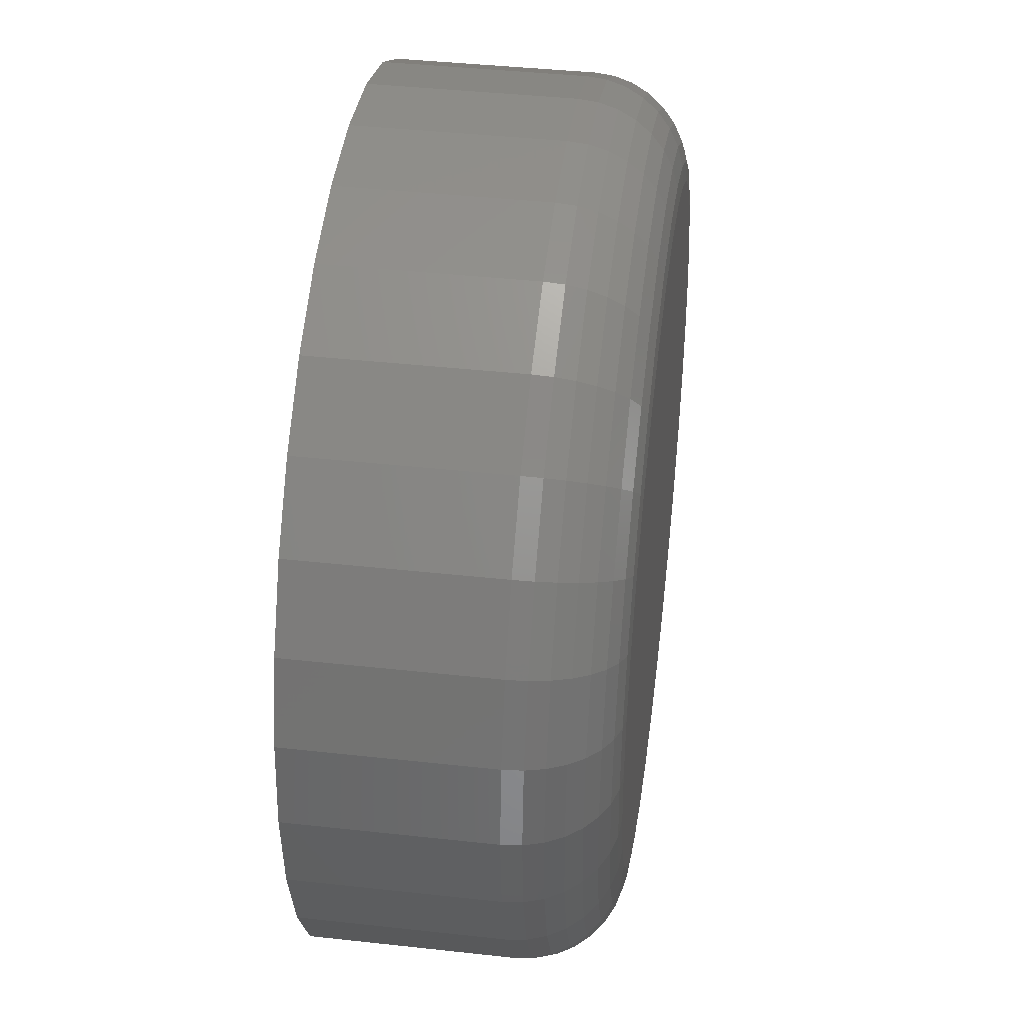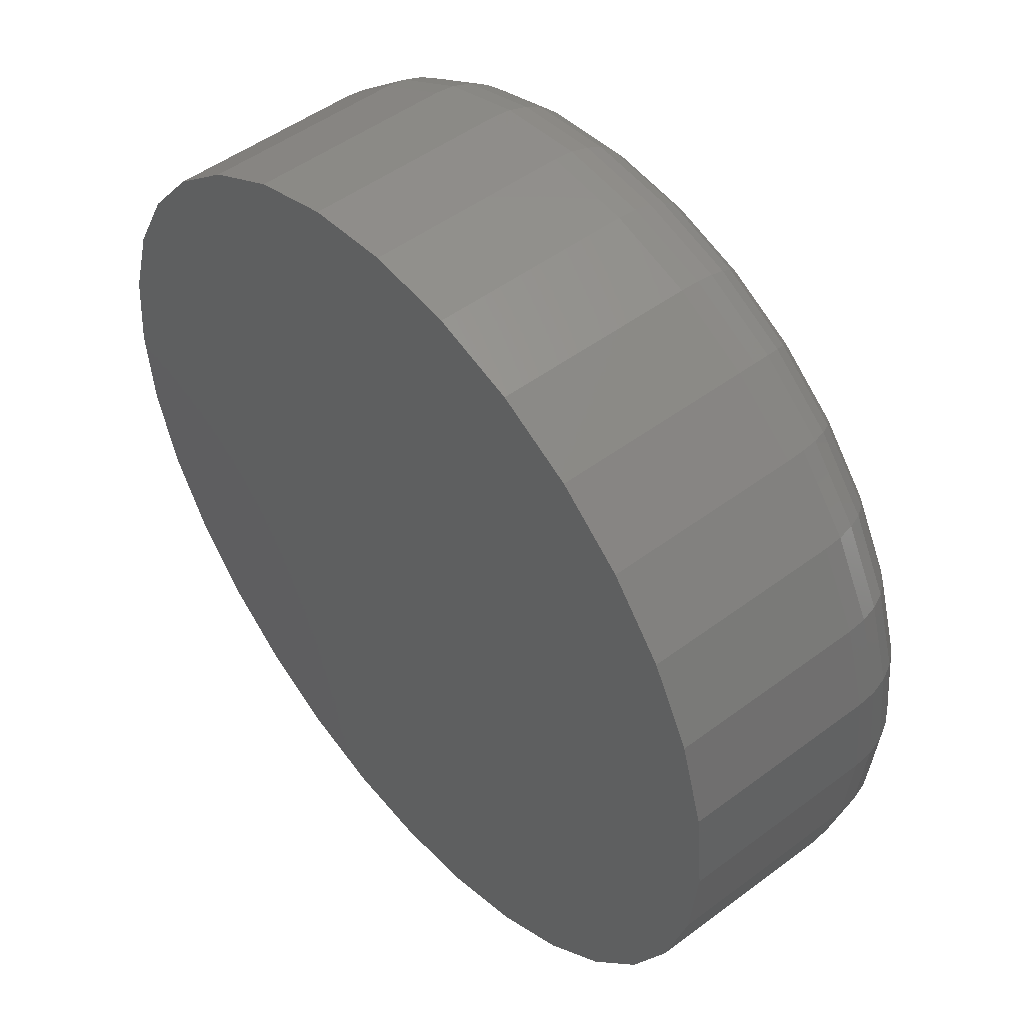
<metadata>
{"format":"stl","ext":"stl","renderer":"f3d","projection":"perspective","resolution":1024,"background":"white","views":[{"elev":40.8,"azim":-82.3,"up":"+Z"},{"elev":49.5,"azim":-129.6,"up":"+Z"}]}
</metadata>
<code>
# stl→obj: 320 verts, 636 faces
v 0.715 -0.02344 -0.2289
v 0.7097 -0.02344 -0.2295
v 0.7046 -0.02344 -0.231
v 0.7203 -0.02344 -0.2295
v 0.7254 -0.02344 -0.231
v 0.6998 -0.02344 -0.2335
v 0.7301 -0.02344 -0.2335
v 0.6957 -0.02344 -0.2369
v 0.7342 -0.02344 -0.2369
v 0.6923 -0.02344 -0.241
v 0.7376 -0.02344 -0.241
v 0.6898 -0.02344 -0.2458
v 0.7401 -0.02344 -0.2458
v 0.6883 -0.02344 -0.2509
v 0.7417 -0.02344 -0.2509
v 0.7417 -0.02344 -0.2615
v 0.6898 -0.02344 -0.2666
v 0.7401 -0.02344 -0.2666
v 0.6923 -0.02344 -0.2713
v 0.7376 -0.02344 -0.2713
v 0.6957 -0.02344 -0.2754
v 0.7342 -0.02344 -0.2754
v 0.6998 -0.02344 -0.2788
v 0.7301 -0.02344 -0.2788
v 0.7046 -0.02344 -0.2813
v 0.7254 -0.02344 -0.2813
v 0.7097 -0.02344 -0.2829
v 0.715 -0.02344 -0.2834
v 0.7203 -0.02344 -0.2829
v 0.7422 -0.02344 -0.2562
v 0.6877 -0.02344 -0.2562
v 0.6883 -0.02344 -0.2615
v 0.75 3.49e-17 -0.2562
v 0.75 -0.01562 -0.2562
v 0.7493 3.449e-17 -0.263
v 0.7493 -0.01562 -0.263
v 0.7473 3.401e-17 -0.2696
v 0.7473 -0.01562 -0.2696
v 0.7441 3.35e-17 -0.2756
v 0.7441 -0.01562 -0.2756
v 0.7397 3.296e-17 -0.2809
v 0.7397 -0.01562 -0.2809
v 0.7344 3.242e-17 -0.2853
v 0.7344 -0.01562 -0.2853
v 0.7284 3.191e-17 -0.2885
v 0.7284 -0.01562 -0.2885
v 0.7218 3.143e-17 -0.2905
v 0.7218 -0.01562 -0.2905
v 0.715 3.102e-17 -0.2912
v 0.715 -0.01562 -0.2912
v 0.7081 3.067e-17 -0.2905
v 0.7081 -0.01562 -0.2905
v 0.7016 3.042e-17 -0.2885
v 0.7016 -0.01562 -0.2885
v 0.6955 3.026e-17 -0.2853
v 0.6955 -0.01562 -0.2853
v 0.6902 3.021e-17 -0.2809
v 0.6902 -0.01562 -0.2809
v 0.6858 3.026e-17 -0.2756
v 0.6858 -0.01562 -0.2756
v 0.6826 3.042e-17 -0.2696
v 0.6826 -0.01562 -0.2696
v 0.6806 3.067e-17 -0.263
v 0.6806 -0.01562 -0.263
v 0.6799 3.102e-17 -0.2562
v 0.6799 -0.01562 -0.2562
v 0.6806 3.143e-17 -0.2493
v 0.6806 -0.01562 -0.2493
v 0.6826 3.191e-17 -0.2428
v 0.6826 -0.01562 -0.2428
v 0.6858 3.242e-17 -0.2367
v 0.6858 -0.01562 -0.2367
v 0.6902 3.296e-17 -0.2314
v 0.6902 -0.01562 -0.2314
v 0.6955 3.35e-17 -0.227
v 0.6955 -0.01562 -0.227
v 0.7016 3.401e-17 -0.2238
v 0.7016 -0.01562 -0.2238
v 0.7081 3.449e-17 -0.2218
v 0.7081 -0.01562 -0.2218
v 0.715 3.49e-17 -0.2211
v 0.715 -0.01562 -0.2211
v 0.7218 3.525e-17 -0.2218
v 0.7218 -0.01562 -0.2218
v 0.7284 3.55e-17 -0.2238
v 0.7284 -0.01562 -0.2238
v 0.7344 3.566e-17 -0.227
v 0.7344 -0.01562 -0.227
v 0.7397 3.571e-17 -0.2314
v 0.7397 -0.01562 -0.2314
v 0.7441 3.566e-17 -0.2367
v 0.7441 -0.01562 -0.2367
v 0.7473 3.55e-17 -0.2428
v 0.7473 -0.01562 -0.2428
v 0.7493 3.525e-17 -0.2493
v 0.7493 -0.01562 -0.2493
v 0.6862 -0.02329 -0.2562
v 0.6868 -0.02329 -0.2506
v 0.6848 -0.02284 -0.2562
v 0.6853 -0.02284 -0.2503
v 0.6834 -0.02212 -0.2562
v 0.684 -0.02212 -0.25
v 0.6822 -0.02115 -0.2562
v 0.6829 -0.02115 -0.2498
v 0.6813 -0.01997 -0.2562
v 0.6819 -0.01997 -0.2496
v 0.6805 -0.01861 -0.2562
v 0.6812 -0.01861 -0.2494
v 0.6801 -0.01715 -0.2562
v 0.6808 -0.01715 -0.2494
v 0.7432 -0.02329 -0.2506
v 0.7437 -0.02329 -0.2562
v 0.7446 -0.02284 -0.2503
v 0.7452 -0.02284 -0.2562
v 0.7459 -0.02212 -0.25
v 0.7465 -0.02212 -0.2562
v 0.7471 -0.02115 -0.2498
v 0.7477 -0.02115 -0.2562
v 0.748 -0.01997 -0.2496
v 0.7487 -0.01997 -0.2562
v 0.7487 -0.01861 -0.2494
v 0.7494 -0.01861 -0.2562
v 0.7492 -0.01715 -0.2494
v 0.7498 -0.01715 -0.2562
v 0.7415 -0.02329 -0.2452
v 0.7429 -0.02284 -0.2446
v 0.7441 -0.02212 -0.2441
v 0.7452 -0.02115 -0.2436
v 0.7461 -0.01997 -0.2433
v 0.7468 -0.01861 -0.243
v 0.7472 -0.01715 -0.2428
v 0.7389 -0.02329 -0.2402
v 0.7401 -0.02284 -0.2394
v 0.7412 -0.02212 -0.2386
v 0.7422 -0.02115 -0.238
v 0.743 -0.01997 -0.2374
v 0.7436 -0.01861 -0.237
v 0.744 -0.01715 -0.2368
v 0.7353 -0.02329 -0.2358
v 0.7363 -0.02284 -0.2348
v 0.7373 -0.02212 -0.2339
v 0.7381 -0.02115 -0.233
v 0.7388 -0.01997 -0.2323
v 0.7393 -0.01861 -0.2318
v 0.7396 -0.01715 -0.2315
v 0.7309 -0.02329 -0.2323
v 0.7318 -0.02284 -0.231
v 0.7325 -0.02212 -0.2299
v 0.7332 -0.02115 -0.2289
v 0.7337 -0.01997 -0.2281
v 0.7341 -0.01861 -0.2275
v 0.7343 -0.01715 -0.2272
v 0.726 -0.02329 -0.2296
v 0.7265 -0.02284 -0.2283
v 0.727 -0.02212 -0.227
v 0.7275 -0.02115 -0.2259
v 0.7279 -0.01997 -0.225
v 0.7281 -0.01861 -0.2244
v 0.7283 -0.01715 -0.2239
v 0.7206 -0.02329 -0.228
v 0.7209 -0.02284 -0.2265
v 0.7211 -0.02212 -0.2252
v 0.7214 -0.02115 -0.2241
v 0.7215 -0.01997 -0.2231
v 0.7217 -0.01861 -0.2224
v 0.7218 -0.01715 -0.222
v 0.715 -0.02329 -0.2274
v 0.715 -0.02284 -0.226
v 0.715 -0.02212 -0.2246
v 0.715 -0.02115 -0.2234
v 0.715 -0.01997 -0.2225
v 0.715 -0.01861 -0.2217
v 0.715 -0.01715 -0.2213
v 0.7094 -0.02329 -0.228
v 0.7091 -0.02284 -0.2265
v 0.7088 -0.02212 -0.2252
v 0.7086 -0.02115 -0.2241
v 0.7084 -0.01997 -0.2231
v 0.7082 -0.01861 -0.2224
v 0.7082 -0.01715 -0.222
v 0.704 -0.02329 -0.2296
v 0.7034 -0.02284 -0.2283
v 0.7029 -0.02212 -0.227
v 0.7024 -0.02115 -0.2259
v 0.7021 -0.01997 -0.225
v 0.7018 -0.01861 -0.2244
v 0.7016 -0.01715 -0.2239
v 0.699 -0.02329 -0.2323
v 0.6982 -0.02284 -0.231
v 0.6974 -0.02212 -0.2299
v 0.6968 -0.02115 -0.2289
v 0.6962 -0.01997 -0.2281
v 0.6958 -0.01861 -0.2275
v 0.6956 -0.01715 -0.2272
v 0.6946 -0.02329 -0.2358
v 0.6936 -0.02284 -0.2348
v 0.6927 -0.02212 -0.2339
v 0.6918 -0.02115 -0.233
v 0.6911 -0.01997 -0.2323
v 0.6906 -0.01861 -0.2318
v 0.6903 -0.01715 -0.2315
v 0.6911 -0.02329 -0.2402
v 0.6898 -0.02284 -0.2394
v 0.6887 -0.02212 -0.2386
v 0.6877 -0.02115 -0.238
v 0.6869 -0.01997 -0.2374
v 0.6863 -0.01861 -0.237
v 0.686 -0.01715 -0.2368
v 0.6884 -0.02329 -0.2452
v 0.6871 -0.02284 -0.2446
v 0.6858 -0.02212 -0.2441
v 0.6847 -0.02115 -0.2436
v 0.6838 -0.01997 -0.2433
v 0.6832 -0.01861 -0.243
v 0.6827 -0.01715 -0.2428
v 0.7432 -0.02329 -0.2618
v 0.7446 -0.02284 -0.2621
v 0.7459 -0.02212 -0.2623
v 0.7471 -0.02115 -0.2626
v 0.748 -0.01997 -0.2627
v 0.7487 -0.01861 -0.2629
v 0.7492 -0.01715 -0.263
v 0.6868 -0.02329 -0.2618
v 0.6853 -0.02284 -0.2621
v 0.684 -0.02212 -0.2623
v 0.6829 -0.02115 -0.2626
v 0.6819 -0.01997 -0.2627
v 0.6812 -0.01861 -0.2629
v 0.6808 -0.01715 -0.263
v 0.6884 -0.02329 -0.2672
v 0.6871 -0.02284 -0.2677
v 0.6858 -0.02212 -0.2682
v 0.6847 -0.02115 -0.2687
v 0.6838 -0.01997 -0.2691
v 0.6832 -0.01861 -0.2693
v 0.6827 -0.01715 -0.2695
v 0.6911 -0.02329 -0.2721
v 0.6898 -0.02284 -0.273
v 0.6887 -0.02212 -0.2737
v 0.6877 -0.02115 -0.2744
v 0.6869 -0.01997 -0.2749
v 0.6863 -0.01861 -0.2753
v 0.686 -0.01715 -0.2755
v 0.6946 -0.02329 -0.2765
v 0.6936 -0.02284 -0.2775
v 0.6927 -0.02212 -0.2785
v 0.6918 -0.02115 -0.2793
v 0.6911 -0.01997 -0.28
v 0.6906 -0.01861 -0.2805
v 0.6903 -0.01715 -0.2808
v 0.699 -0.02329 -0.2801
v 0.6982 -0.02284 -0.2813
v 0.6974 -0.02212 -0.2824
v 0.6968 -0.02115 -0.2834
v 0.6962 -0.01997 -0.2842
v 0.6958 -0.01861 -0.2848
v 0.6956 -0.01715 -0.2852
v 0.704 -0.02329 -0.2827
v 0.7034 -0.02284 -0.2841
v 0.7029 -0.02212 -0.2853
v 0.7024 -0.02115 -0.2864
v 0.7021 -0.01997 -0.2873
v 0.7018 -0.01861 -0.288
v 0.7016 -0.01715 -0.2884
v 0.7094 -0.02329 -0.2844
v 0.7091 -0.02284 -0.2858
v 0.7088 -0.02212 -0.2871
v 0.7086 -0.02115 -0.2883
v 0.7084 -0.01997 -0.2892
v 0.7082 -0.01861 -0.2899
v 0.7082 -0.01715 -0.2904
v 0.715 -0.02329 -0.2849
v 0.715 -0.02284 -0.2864
v 0.715 -0.02212 -0.2877
v 0.715 -0.02115 -0.2889
v 0.715 -0.01997 -0.2899
v 0.715 -0.01861 -0.2906
v 0.715 -0.01715 -0.2911
v 0.7206 -0.02329 -0.2844
v 0.7209 -0.02284 -0.2858
v 0.7211 -0.02212 -0.2871
v 0.7214 -0.02115 -0.2883
v 0.7215 -0.01997 -0.2892
v 0.7217 -0.01861 -0.2899
v 0.7218 -0.01715 -0.2904
v 0.726 -0.02329 -0.2827
v 0.7265 -0.02284 -0.2841
v 0.727 -0.02212 -0.2853
v 0.7275 -0.02115 -0.2864
v 0.7279 -0.01997 -0.2873
v 0.7281 -0.01861 -0.288
v 0.7283 -0.01715 -0.2884
v 0.7309 -0.02329 -0.2801
v 0.7318 -0.02284 -0.2813
v 0.7325 -0.02212 -0.2824
v 0.7332 -0.02115 -0.2834
v 0.7337 -0.01997 -0.2842
v 0.7341 -0.01861 -0.2848
v 0.7343 -0.01715 -0.2852
v 0.7353 -0.02329 -0.2765
v 0.7363 -0.02284 -0.2775
v 0.7373 -0.02212 -0.2785
v 0.7381 -0.02115 -0.2793
v 0.7388 -0.01997 -0.28
v 0.7393 -0.01861 -0.2805
v 0.7396 -0.01715 -0.2808
v 0.7389 -0.02329 -0.2721
v 0.7401 -0.02284 -0.273
v 0.7412 -0.02212 -0.2737
v 0.7422 -0.02115 -0.2744
v 0.743 -0.01997 -0.2749
v 0.7436 -0.01861 -0.2753
v 0.744 -0.01715 -0.2755
v 0.7415 -0.02329 -0.2672
v 0.7429 -0.02284 -0.2677
v 0.7441 -0.02212 -0.2682
v 0.7452 -0.02115 -0.2687
v 0.7461 -0.01997 -0.2691
v 0.7468 -0.01861 -0.2693
v 0.7472 -0.01715 -0.2695
f 1 2 3
f 4 1 3
f 4 3 5
f 5 3 6
f 5 6 7
f 7 6 8
f 7 8 9
f 9 8 10
f 9 10 11
f 11 10 12
f 11 12 13
f 13 12 14
f 13 14 15
f 16 17 18
f 18 17 19
f 18 19 20
f 20 19 21
f 20 21 22
f 22 21 23
f 22 23 24
f 24 23 25
f 24 25 26
f 26 25 27
f 26 27 28
f 26 28 29
f 15 14 30
f 30 14 31
f 30 31 16
f 16 31 32
f 16 32 17
f 33 34 35
f 35 34 36
f 35 36 37
f 37 36 38
f 37 38 39
f 39 38 40
f 39 40 41
f 41 40 42
f 41 42 43
f 43 42 44
f 43 44 45
f 45 44 46
f 45 46 47
f 47 46 48
f 47 48 49
f 49 48 50
f 49 50 51
f 51 50 52
f 51 52 53
f 53 52 54
f 53 54 55
f 55 54 56
f 55 56 57
f 57 56 58
f 57 58 59
f 59 58 60
f 59 60 61
f 61 60 62
f 61 62 63
f 63 62 64
f 63 64 65
f 65 64 66
f 65 66 67
f 67 66 68
f 67 68 69
f 69 68 70
f 69 70 71
f 71 70 72
f 71 72 73
f 73 72 74
f 73 74 75
f 75 74 76
f 75 76 77
f 77 76 78
f 77 78 79
f 79 78 80
f 79 80 81
f 81 80 82
f 81 82 83
f 83 82 84
f 83 84 85
f 85 84 86
f 85 86 87
f 87 86 88
f 87 88 89
f 89 88 90
f 89 90 91
f 91 90 92
f 91 92 93
f 93 92 94
f 93 94 95
f 95 94 96
f 95 96 33
f 33 96 34
f 31 14 97
f 97 14 98
f 97 98 99
f 99 98 100
f 99 100 101
f 101 100 102
f 101 102 103
f 103 102 104
f 103 104 105
f 105 104 106
f 105 106 107
f 107 106 108
f 107 108 109
f 109 108 110
f 109 110 66
f 66 110 68
f 15 30 111
f 111 30 112
f 111 112 113
f 113 112 114
f 113 114 115
f 115 114 116
f 115 116 117
f 117 116 118
f 117 118 119
f 119 118 120
f 119 120 121
f 121 120 122
f 121 122 123
f 123 122 124
f 123 124 96
f 96 124 34
f 13 15 125
f 125 15 111
f 125 111 126
f 126 111 113
f 126 113 127
f 127 113 115
f 127 115 128
f 128 115 117
f 128 117 129
f 129 117 119
f 129 119 130
f 130 119 121
f 130 121 131
f 131 121 123
f 131 123 94
f 94 123 96
f 11 13 132
f 132 13 125
f 132 125 133
f 133 125 126
f 133 126 134
f 134 126 127
f 134 127 135
f 135 127 128
f 135 128 136
f 136 128 129
f 136 129 137
f 137 129 130
f 137 130 138
f 138 130 131
f 138 131 92
f 92 131 94
f 9 11 139
f 139 11 132
f 139 132 140
f 140 132 133
f 140 133 141
f 141 133 134
f 141 134 142
f 142 134 135
f 142 135 143
f 143 135 136
f 143 136 144
f 144 136 137
f 144 137 145
f 145 137 138
f 145 138 90
f 90 138 92
f 7 9 146
f 146 9 139
f 146 139 147
f 147 139 140
f 147 140 148
f 148 140 141
f 148 141 149
f 149 141 142
f 149 142 150
f 150 142 143
f 150 143 151
f 151 143 144
f 151 144 152
f 152 144 145
f 152 145 88
f 88 145 90
f 5 7 153
f 153 7 146
f 153 146 154
f 154 146 147
f 154 147 155
f 155 147 148
f 155 148 156
f 156 148 149
f 156 149 157
f 157 149 150
f 157 150 158
f 158 150 151
f 158 151 159
f 159 151 152
f 159 152 86
f 86 152 88
f 4 5 160
f 160 5 153
f 160 153 161
f 161 153 154
f 161 154 162
f 162 154 155
f 162 155 163
f 163 155 156
f 163 156 164
f 164 156 157
f 164 157 165
f 165 157 158
f 165 158 166
f 166 158 159
f 166 159 84
f 84 159 86
f 1 4 167
f 167 4 160
f 167 160 168
f 168 160 161
f 168 161 169
f 169 161 162
f 169 162 170
f 170 162 163
f 170 163 171
f 171 163 164
f 171 164 172
f 172 164 165
f 172 165 173
f 173 165 166
f 173 166 82
f 82 166 84
f 2 1 174
f 174 1 167
f 174 167 175
f 175 167 168
f 175 168 176
f 176 168 169
f 176 169 177
f 177 169 170
f 177 170 178
f 178 170 171
f 178 171 179
f 179 171 172
f 179 172 180
f 180 172 173
f 180 173 80
f 80 173 82
f 3 2 181
f 181 2 174
f 181 174 182
f 182 174 175
f 182 175 183
f 183 175 176
f 183 176 184
f 184 176 177
f 184 177 185
f 185 177 178
f 185 178 186
f 186 178 179
f 186 179 187
f 187 179 180
f 187 180 78
f 78 180 80
f 6 3 188
f 188 3 181
f 188 181 189
f 189 181 182
f 189 182 190
f 190 182 183
f 190 183 191
f 191 183 184
f 191 184 192
f 192 184 185
f 192 185 193
f 193 185 186
f 193 186 194
f 194 186 187
f 194 187 76
f 76 187 78
f 8 6 195
f 195 6 188
f 195 188 196
f 196 188 189
f 196 189 197
f 197 189 190
f 197 190 198
f 198 190 191
f 198 191 199
f 199 191 192
f 199 192 200
f 200 192 193
f 200 193 201
f 201 193 194
f 201 194 74
f 74 194 76
f 10 8 202
f 202 8 195
f 202 195 203
f 203 195 196
f 203 196 204
f 204 196 197
f 204 197 205
f 205 197 198
f 205 198 206
f 206 198 199
f 206 199 207
f 207 199 200
f 207 200 208
f 208 200 201
f 208 201 72
f 72 201 74
f 12 10 209
f 209 10 202
f 209 202 210
f 210 202 203
f 210 203 211
f 211 203 204
f 211 204 212
f 212 204 205
f 212 205 213
f 213 205 206
f 213 206 214
f 214 206 207
f 214 207 215
f 215 207 208
f 215 208 70
f 70 208 72
f 14 12 98
f 98 12 209
f 98 209 100
f 100 209 210
f 100 210 102
f 102 210 211
f 102 211 104
f 104 211 212
f 104 212 106
f 106 212 213
f 106 213 108
f 108 213 214
f 108 214 110
f 110 214 215
f 110 215 68
f 68 215 70
f 30 16 112
f 112 16 216
f 112 216 114
f 114 216 217
f 114 217 116
f 116 217 218
f 116 218 118
f 118 218 219
f 118 219 120
f 120 219 220
f 120 220 122
f 122 220 221
f 122 221 124
f 124 221 222
f 124 222 34
f 34 222 36
f 32 31 223
f 223 31 97
f 223 97 224
f 224 97 99
f 224 99 225
f 225 99 101
f 225 101 226
f 226 101 103
f 226 103 227
f 227 103 105
f 227 105 228
f 228 105 107
f 228 107 229
f 229 107 109
f 229 109 64
f 64 109 66
f 17 32 230
f 230 32 223
f 230 223 231
f 231 223 224
f 231 224 232
f 232 224 225
f 232 225 233
f 233 225 226
f 233 226 234
f 234 226 227
f 234 227 235
f 235 227 228
f 235 228 236
f 236 228 229
f 236 229 62
f 62 229 64
f 19 17 237
f 237 17 230
f 237 230 238
f 238 230 231
f 238 231 239
f 239 231 232
f 239 232 240
f 240 232 233
f 240 233 241
f 241 233 234
f 241 234 242
f 242 234 235
f 242 235 243
f 243 235 236
f 243 236 60
f 60 236 62
f 21 19 244
f 244 19 237
f 244 237 245
f 245 237 238
f 245 238 246
f 246 238 239
f 246 239 247
f 247 239 240
f 247 240 248
f 248 240 241
f 248 241 249
f 249 241 242
f 249 242 250
f 250 242 243
f 250 243 58
f 58 243 60
f 23 21 251
f 251 21 244
f 251 244 252
f 252 244 245
f 252 245 253
f 253 245 246
f 253 246 254
f 254 246 247
f 254 247 255
f 255 247 248
f 255 248 256
f 256 248 249
f 256 249 257
f 257 249 250
f 257 250 56
f 56 250 58
f 25 23 258
f 258 23 251
f 258 251 259
f 259 251 252
f 259 252 260
f 260 252 253
f 260 253 261
f 261 253 254
f 261 254 262
f 262 254 255
f 262 255 263
f 263 255 256
f 263 256 264
f 264 256 257
f 264 257 54
f 54 257 56
f 27 25 265
f 265 25 258
f 265 258 266
f 266 258 259
f 266 259 267
f 267 259 260
f 267 260 268
f 268 260 261
f 268 261 269
f 269 261 262
f 269 262 270
f 270 262 263
f 270 263 271
f 271 263 264
f 271 264 52
f 52 264 54
f 28 27 272
f 272 27 265
f 272 265 273
f 273 265 266
f 273 266 274
f 274 266 267
f 274 267 275
f 275 267 268
f 275 268 276
f 276 268 269
f 276 269 277
f 277 269 270
f 277 270 278
f 278 270 271
f 278 271 50
f 50 271 52
f 29 28 279
f 279 28 272
f 279 272 280
f 280 272 273
f 280 273 281
f 281 273 274
f 281 274 282
f 282 274 275
f 282 275 283
f 283 275 276
f 283 276 284
f 284 276 277
f 284 277 285
f 285 277 278
f 285 278 48
f 48 278 50
f 26 29 286
f 286 29 279
f 286 279 287
f 287 279 280
f 287 280 288
f 288 280 281
f 288 281 289
f 289 281 282
f 289 282 290
f 290 282 283
f 290 283 291
f 291 283 284
f 291 284 292
f 292 284 285
f 292 285 46
f 46 285 48
f 24 26 293
f 293 26 286
f 293 286 294
f 294 286 287
f 294 287 295
f 295 287 288
f 295 288 296
f 296 288 289
f 296 289 297
f 297 289 290
f 297 290 298
f 298 290 291
f 298 291 299
f 299 291 292
f 299 292 44
f 44 292 46
f 22 24 300
f 300 24 293
f 300 293 301
f 301 293 294
f 301 294 302
f 302 294 295
f 302 295 303
f 303 295 296
f 303 296 304
f 304 296 297
f 304 297 305
f 305 297 298
f 305 298 306
f 306 298 299
f 306 299 42
f 42 299 44
f 20 22 307
f 307 22 300
f 307 300 308
f 308 300 301
f 308 301 309
f 309 301 302
f 309 302 310
f 310 302 303
f 310 303 311
f 311 303 304
f 311 304 312
f 312 304 305
f 312 305 313
f 313 305 306
f 313 306 40
f 40 306 42
f 18 20 314
f 314 20 307
f 314 307 315
f 315 307 308
f 315 308 316
f 316 308 309
f 316 309 317
f 317 309 310
f 317 310 318
f 318 310 311
f 318 311 319
f 319 311 312
f 319 312 320
f 320 312 313
f 320 313 38
f 38 313 40
f 16 18 216
f 216 18 314
f 216 314 217
f 217 314 315
f 217 315 218
f 218 315 316
f 218 316 219
f 219 316 317
f 219 317 220
f 220 317 318
f 220 318 221
f 221 318 319
f 221 319 222
f 222 319 320
f 222 320 36
f 36 320 38
f 77 79 81
f 77 81 83
f 85 77 83
f 75 77 85
f 87 75 85
f 73 75 87
f 89 73 87
f 71 73 89
f 91 71 89
f 69 71 91
f 93 69 91
f 67 69 93
f 95 67 93
f 37 61 35
f 59 61 37
f 39 59 37
f 57 59 39
f 41 57 39
f 55 57 41
f 43 55 41
f 53 55 43
f 45 53 43
f 51 53 45
f 49 51 45
f 47 49 45
f 61 63 35
f 35 63 65
f 35 65 33
f 33 65 67
f 33 67 95

</code>
